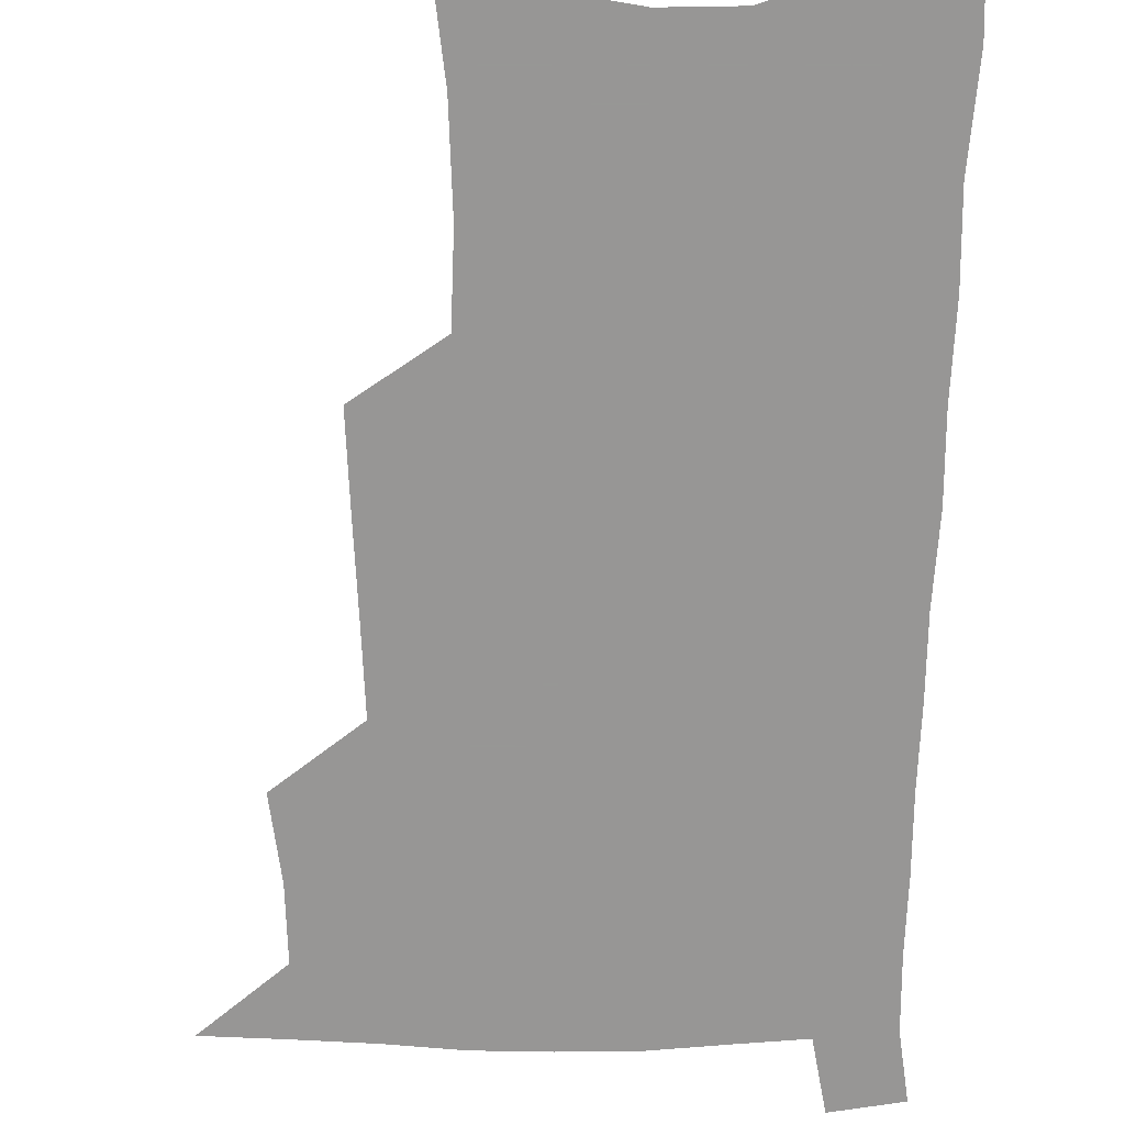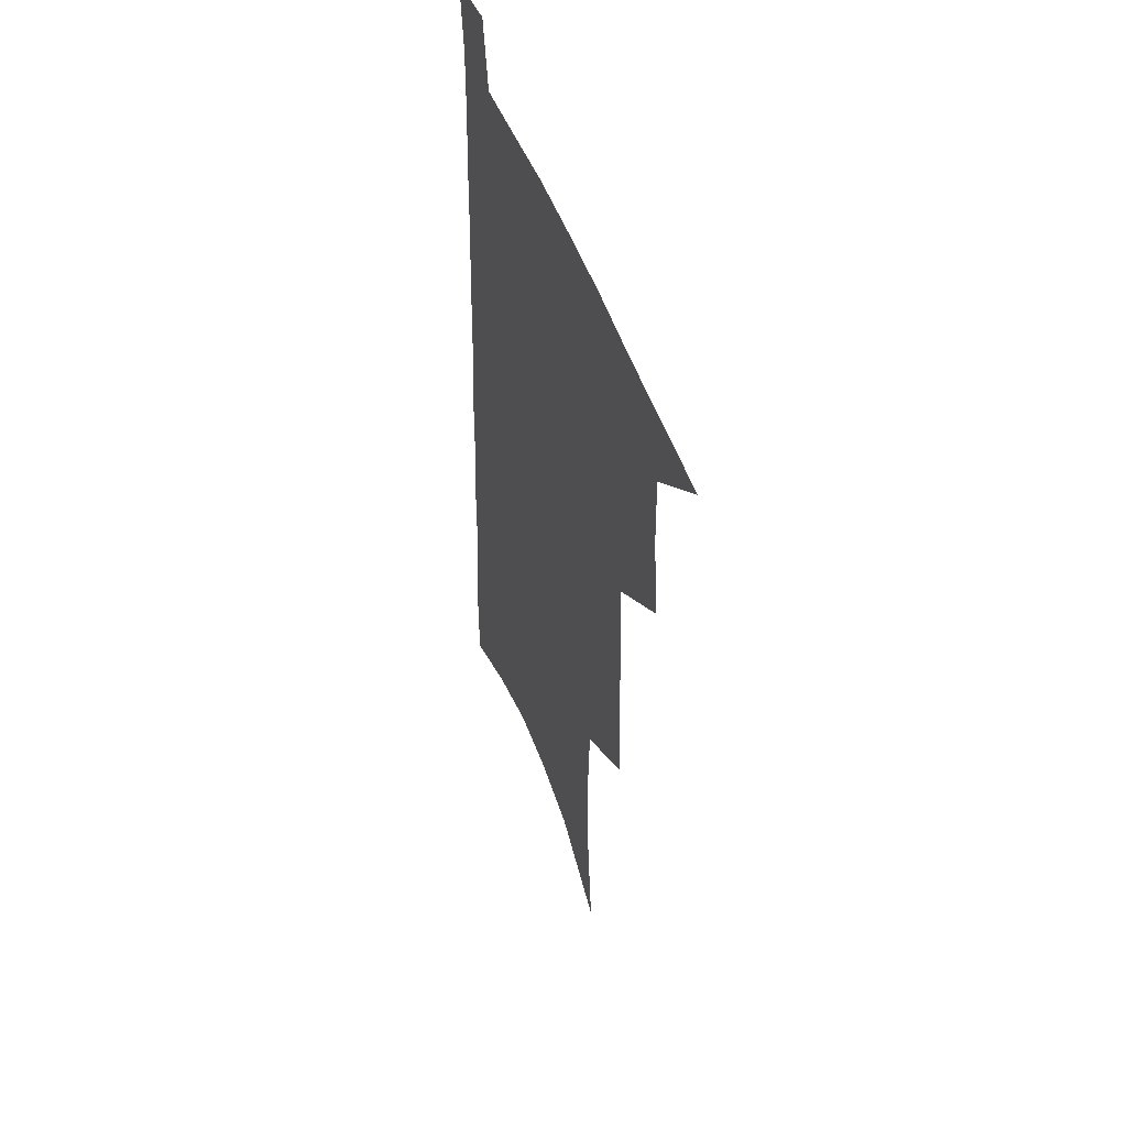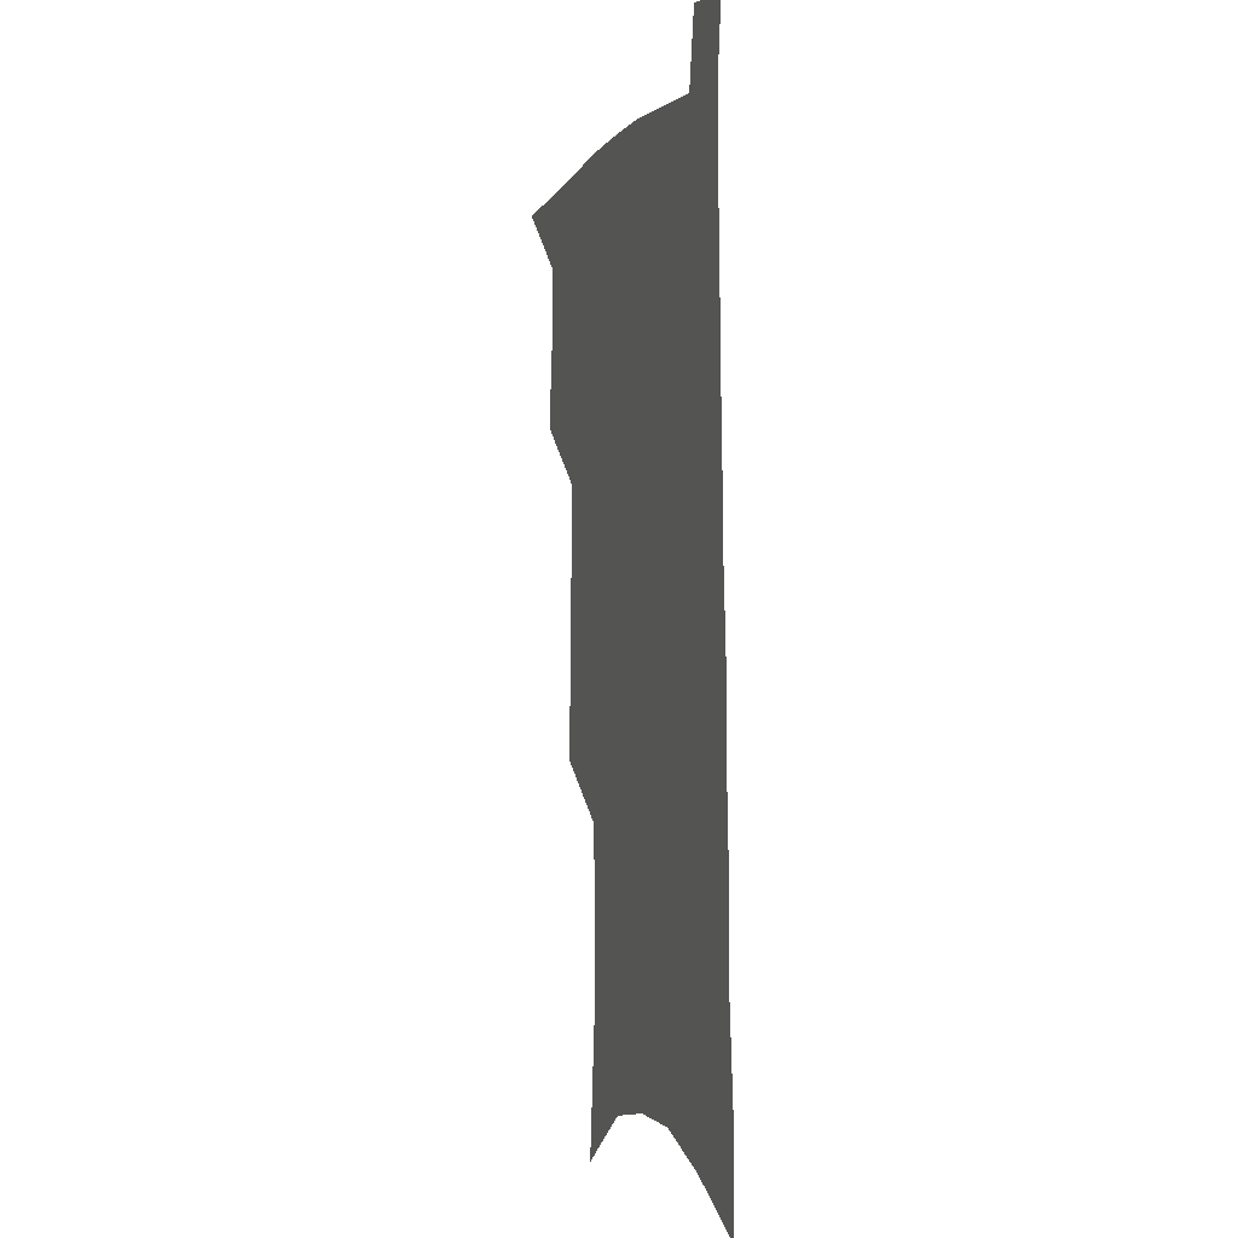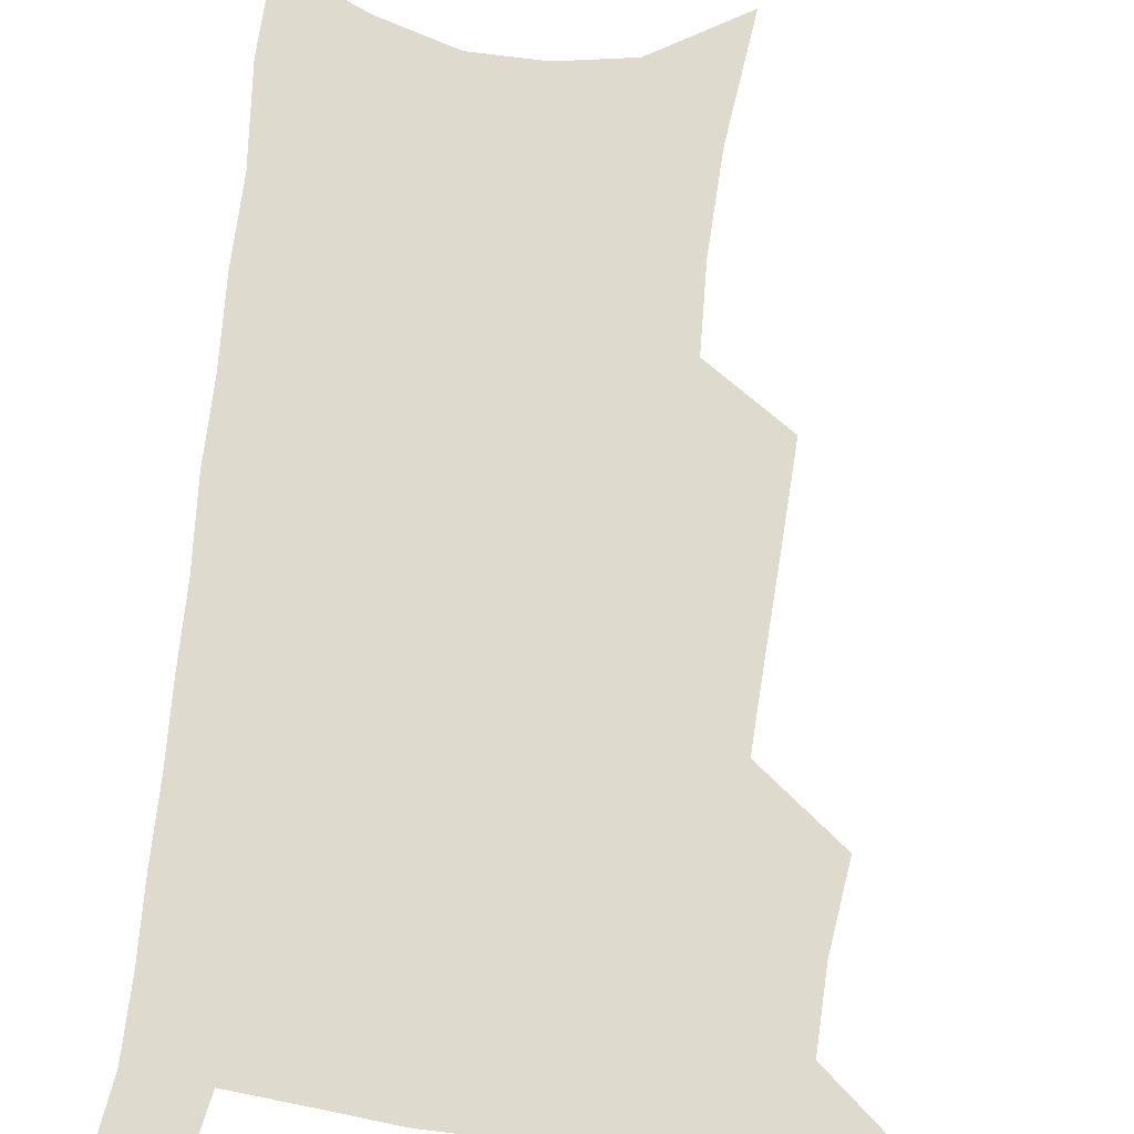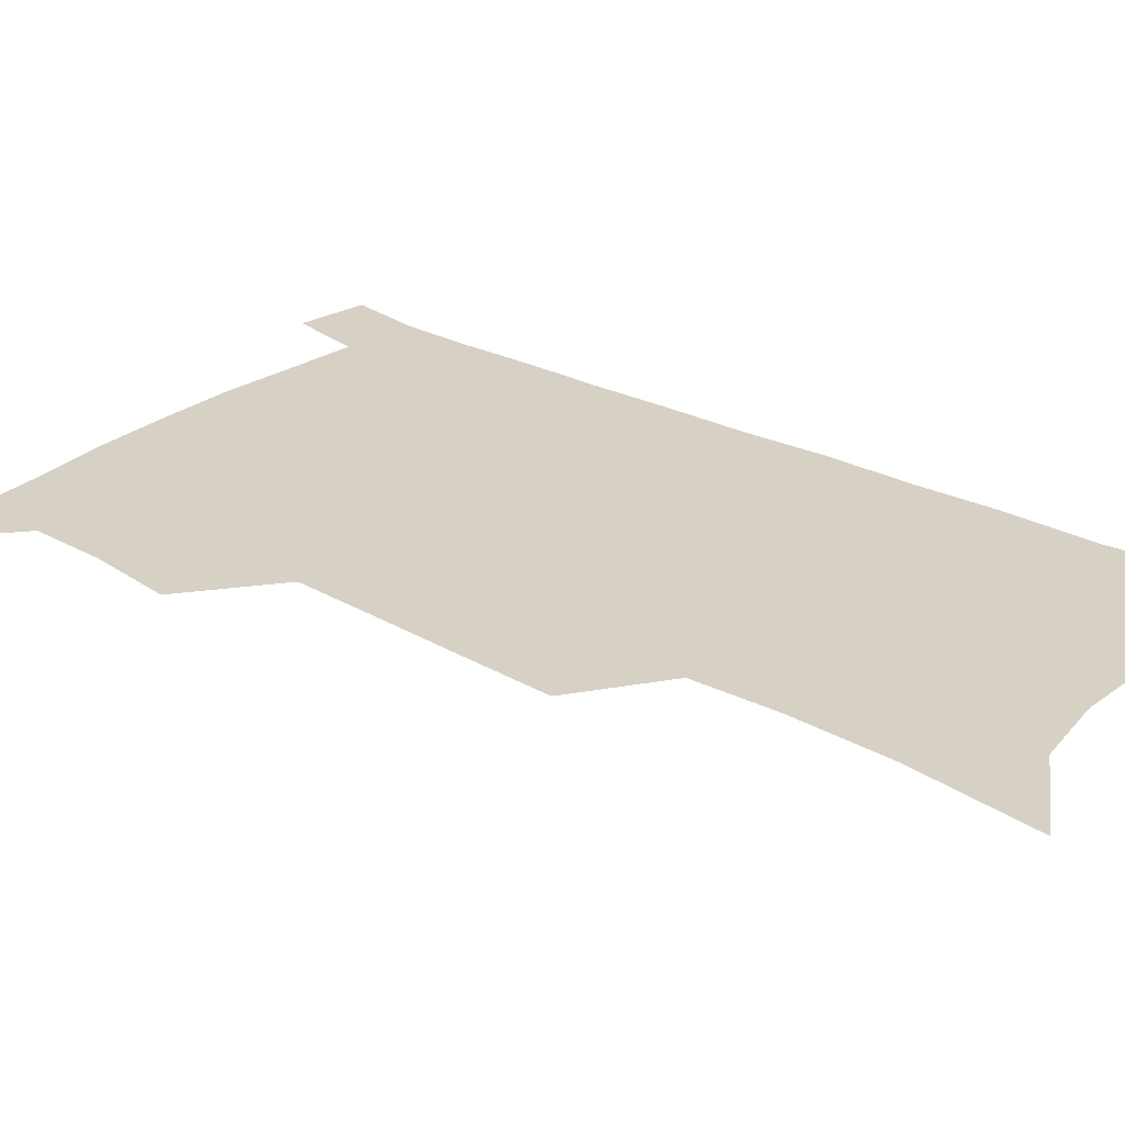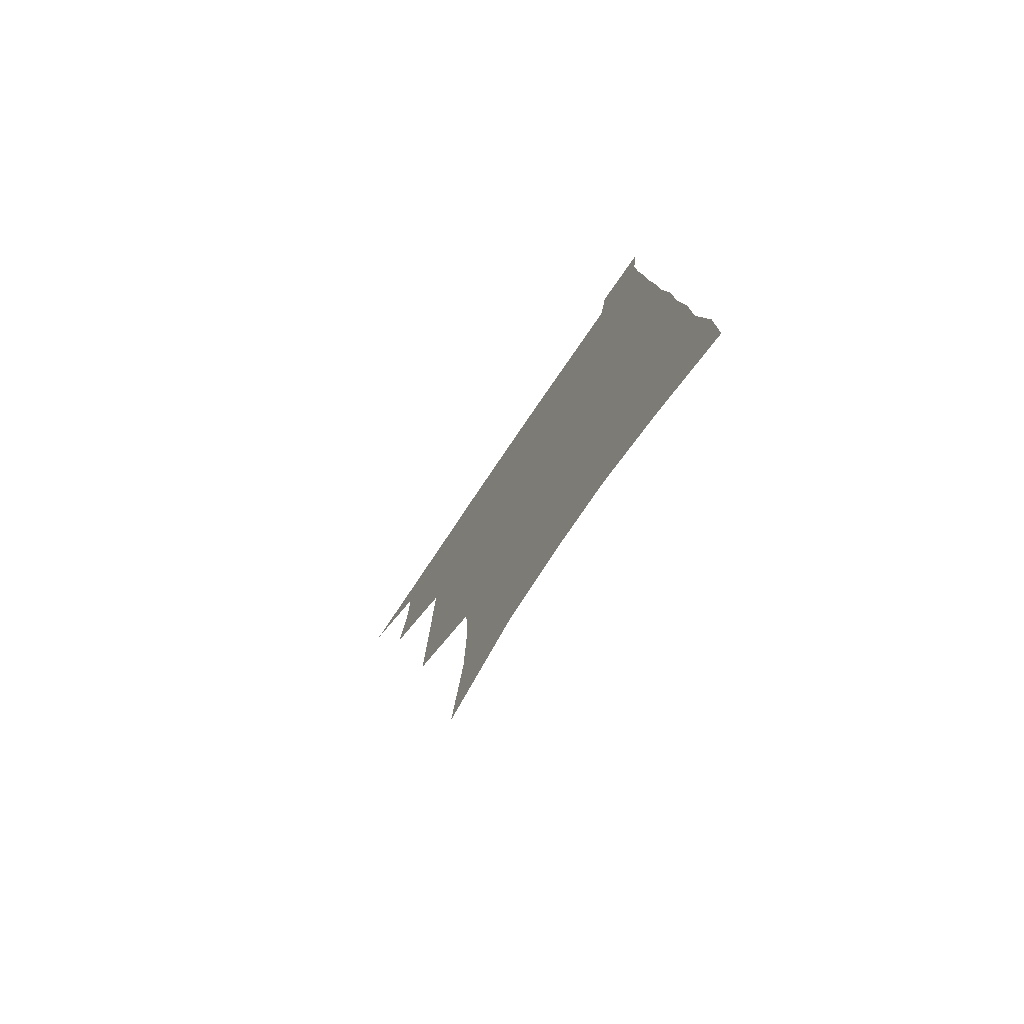
<metadata>
{"format":"obj","ext":"obj","renderer":"f3d","projection":"perspective","resolution":1024,"background":"white","views":[{"elev":-68.0,"azim":0.7,"up":"+Z"},{"elev":49.3,"azim":-109.4,"up":"+Y"},{"elev":-1.7,"azim":73.3,"up":"+Y"},{"elev":71.3,"azim":-172.6,"up":"+Z"},{"elev":26.9,"azim":-49.4,"up":"+Z"},{"elev":-78.1,"azim":55.8,"up":"+Y"}]}
</metadata>
<code>
v 487.7 531.4 0
v 514.7 445.6 0
v 518.4 477.3 0
v 518.8 505.6 0
v 518.3 533.1 0
v 543.3 320.1 0
v 544.3 355.3 0
v 545.5 389.1 0
v 546.5 421.3 0
v 547.9 451.9 0
v 549.9 481.1 0
v 548.7 507.9 0
v 546.6 535.1 0
v 570.9 178.2 0
v 576.1 228.1 0
v 576.9 266.4 0
v 575.3 298.7 0
v 577.3 336.9 0
v 577.3 368.8 0
v 577.3 399.4 0
v 577.7 428.7 0
v 577.9 456.6 0
v 578.2 483.4 0
v 577.4 509.2 0
v 574.1 537.9 0
v 605.1 200 0
v 605.5 239.8 0
v 604.7 274.3 0
v 604.4 309.5 0
v 605.1 345 0
v 604.3 373.8 0
v 604.8 405.2 0
v 604.5 432 0
v 604.3 458.5 0
v 604.4 484.7 0
v 603.8 510.4 0
v 601.8 538.7 0
v 633.1 205.1 0
v 632.4 244.3 0
v 631.5 278.7 0
v 630.8 313.1 0
v 630.3 345.5 0
v 629.9 375.3 0
v 629.9 404.6 0
v 629.8 433.4 0
v 629.9 459.5 0
v 630.1 485 0
v 630.3 510.5 0
v 629.2 538.8 0
v 660.8 205 0
v 659.4 242.4 0
v 658.1 277.5 0
v 656.8 311.9 0
v 655.7 344.7 0
v 655.3 374.9 0
v 655.4 403.3 0
v 655.2 431.4 0
v 655.5 458.1 0
v 655.4 485 0
v 656.2 510.5 0
v 657.5 536.7 0
v 691 196 0
v 688.2 235.5 0
v 686.3 271.5 0
v 684.2 306.5 0
v 683 338.9 0
v 683.1 368.8 0
v 682.3 398.9 0
v 681.9 427.7 0
v 681.9 455.5 0
v 681.5 483 0
v 682.2 509.1 0
v 684.1 534.9 0
v 688.9 562.4 0
v 725 181 0
v 725.4 216.3 0
v 721.5 255.2 0
v 721.4 288.6 0
v 719.4 322.8 0
v 719 354.4 0
v 716.4 387.1 0
v 715.6 417.6 0
v 714 447.9 0
v 713.4 476.7 0
v 712 505.3 0
v 711.8 532.6 0
v 715.1 558.5 0
f 4 5 1
f 9 10 2
f 2 10 3
f 10 11 3
f 3 11 4
f 11 12 4
f 4 12 5
f 12 13 5
f 17 18 6
f 6 18 7
f 18 19 7
f 7 19 8
f 19 20 8
f 8 20 9
f 20 21 9
f 9 21 10
f 21 22 10
f 10 22 11
f 22 23 11
f 11 23 12
f 23 24 12
f 12 24 13
f 24 25 13
f 14 26 15
f 26 27 15
f 15 27 16
f 27 28 16
f 16 28 17
f 28 29 17
f 17 29 18
f 29 30 18
f 18 30 19
f 30 31 19
f 19 31 20
f 31 32 20
f 20 32 21
f 32 33 21
f 21 33 22
f 33 34 22
f 22 34 23
f 34 35 23
f 23 35 24
f 35 36 24
f 24 36 25
f 36 37 25
f 26 38 27
f 38 39 27
f 27 39 28
f 39 40 28
f 28 40 29
f 40 41 29
f 29 41 30
f 41 42 30
f 30 42 31
f 42 43 31
f 31 43 32
f 43 44 32
f 32 44 33
f 44 45 33
f 33 45 34
f 45 46 34
f 34 46 35
f 46 47 35
f 35 47 36
f 47 48 36
f 36 48 37
f 48 49 37
f 38 50 39
f 50 51 39
f 39 51 40
f 51 52 40
f 40 52 41
f 52 53 41
f 41 53 42
f 53 54 42
f 42 54 43
f 54 55 43
f 43 55 44
f 55 56 44
f 44 56 45
f 56 57 45
f 45 57 46
f 57 58 46
f 46 58 47
f 58 59 47
f 47 59 48
f 59 60 48
f 48 60 49
f 60 61 49
f 50 62 51
f 62 63 51
f 51 63 52
f 63 64 52
f 52 64 53
f 64 65 53
f 53 65 54
f 65 66 54
f 54 66 55
f 66 67 55
f 55 67 56
f 67 68 56
f 56 68 57
f 68 69 57
f 57 69 58
f 69 70 58
f 58 70 59
f 70 71 59
f 59 71 60
f 71 72 60
f 60 72 61
f 72 73 61
f 62 75 63
f 75 76 63
f 63 76 64
f 76 77 64
f 64 77 65
f 77 78 65
f 65 78 66
f 78 79 66
f 66 79 67
f 79 80 67
f 67 80 68
f 80 81 68
f 68 81 69
f 81 82 69
f 69 82 70
f 82 83 70
f 70 83 71
f 83 84 71
f 71 84 72
f 84 85 72
f 72 85 73
f 85 86 73
f 73 86 74
f 86 87 74

</code>
